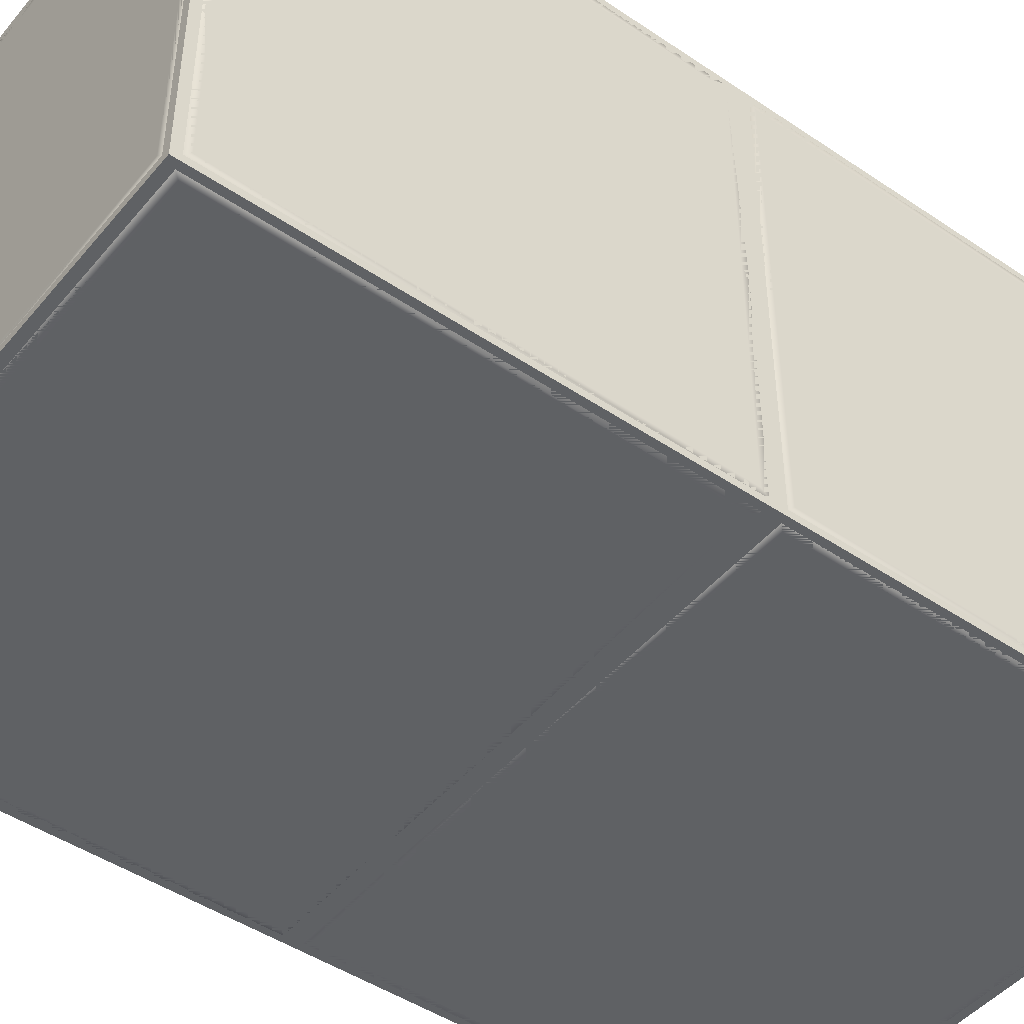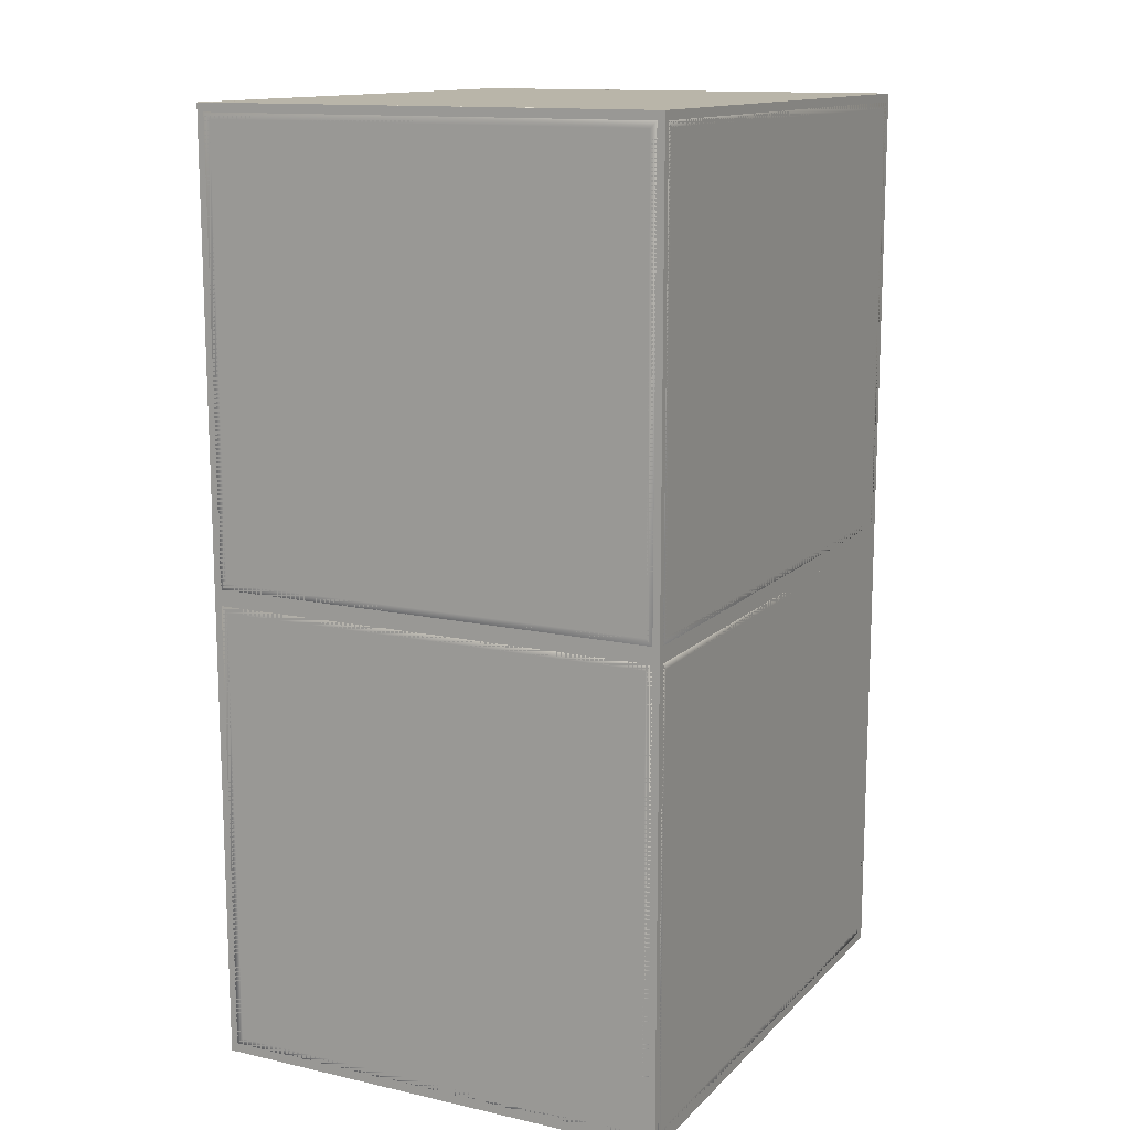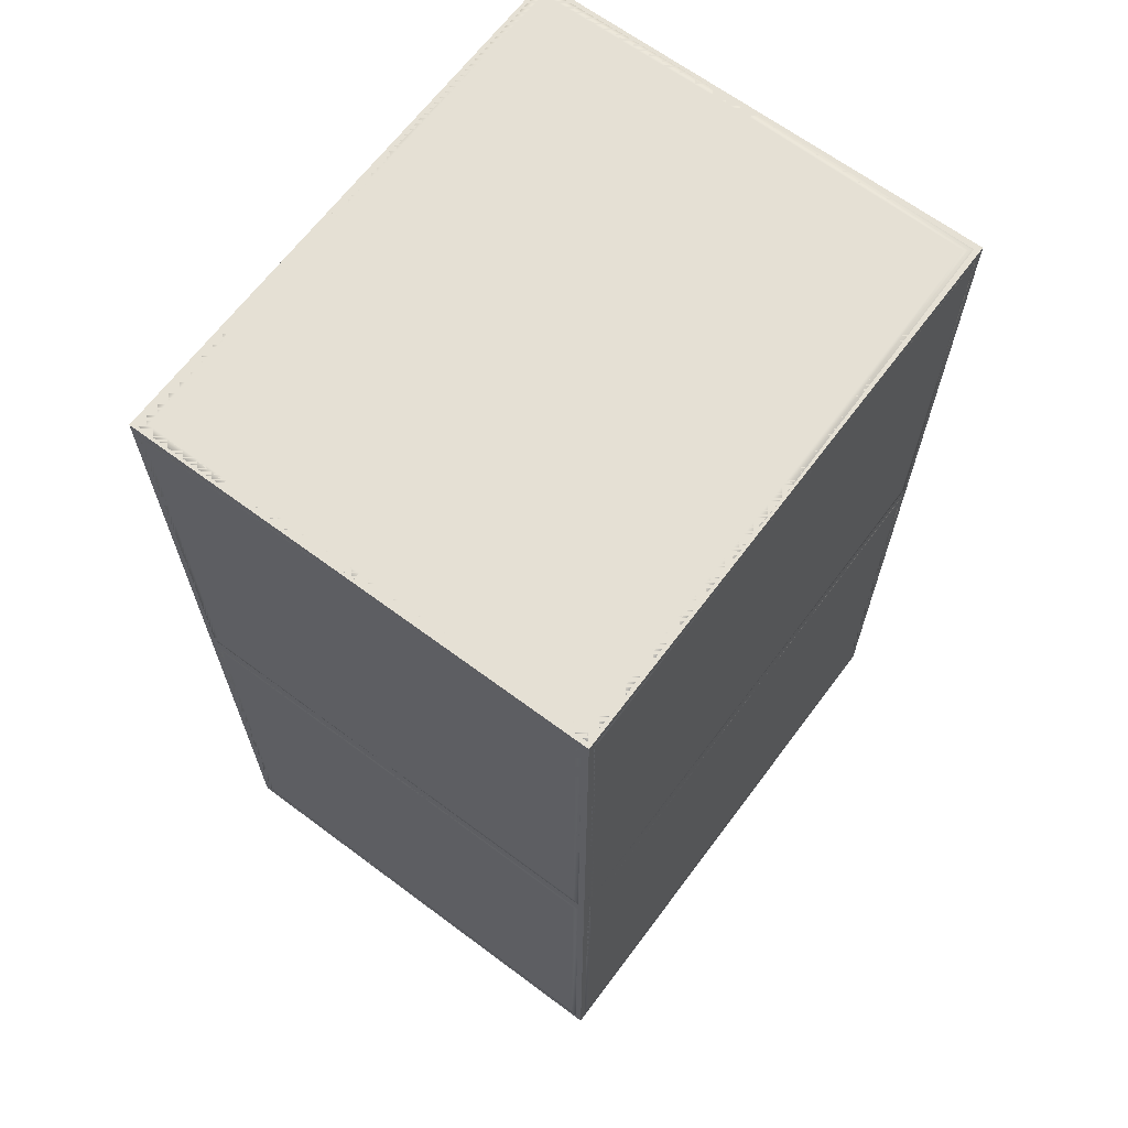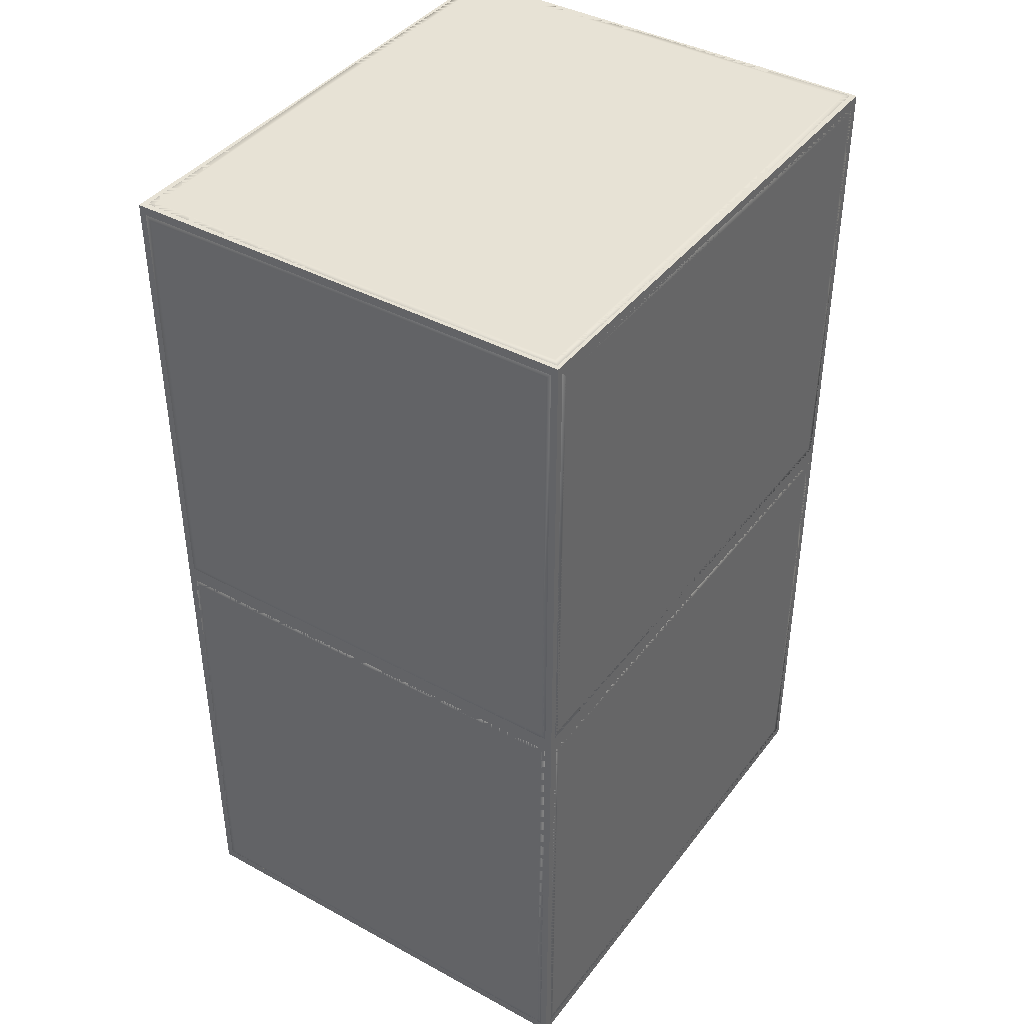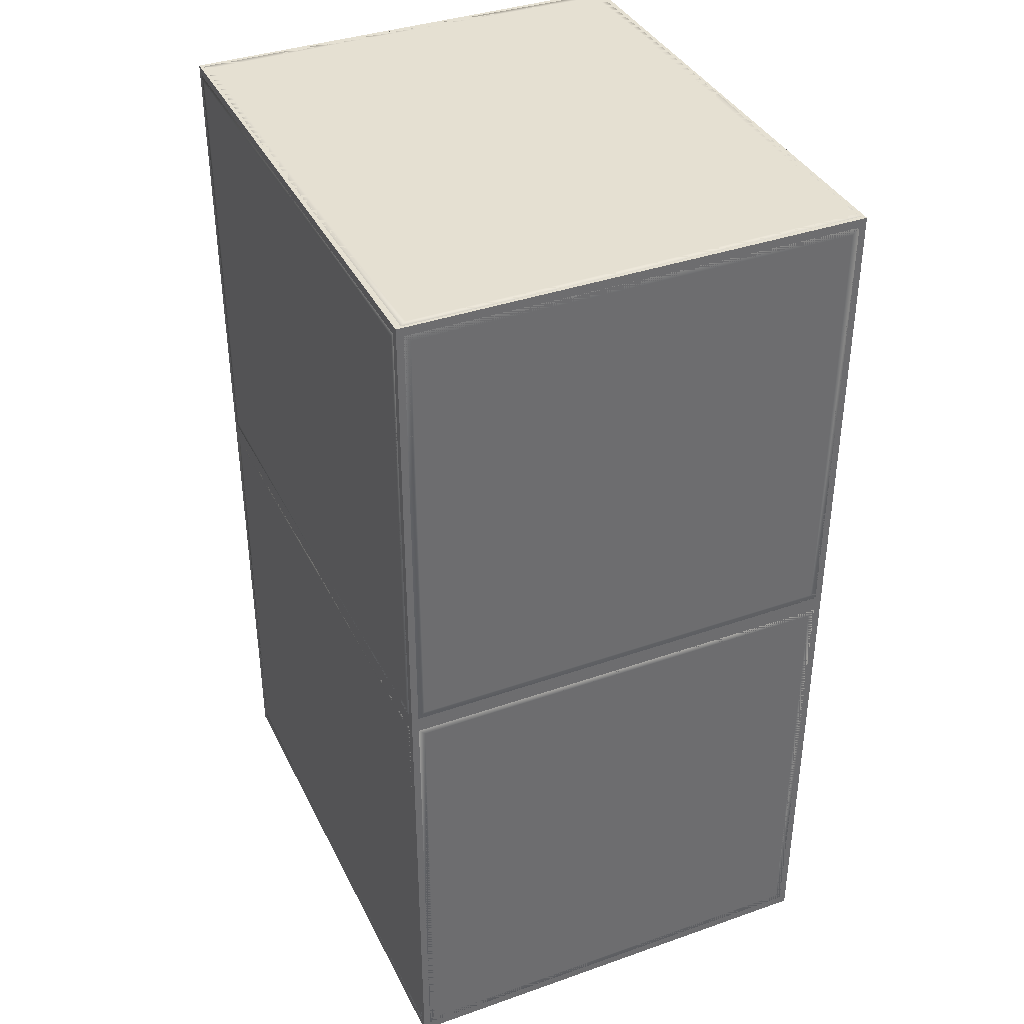
<metadata>
{"format":"obj","ext":"obj","renderer":"f3d","projection":"perspective","resolution":1024,"background":"white","views":[{"elev":-46.7,"azim":52.5,"up":"+Z"},{"elev":13.4,"azim":116.8,"up":"+Y"},{"elev":65.9,"azim":-53.2,"up":"+Y"},{"elev":40.5,"azim":123.7,"up":"+Y"},{"elev":37.7,"azim":-114.1,"up":"+Y"}]}
</metadata>
<code>
o g_mre_lod3
v 0 0 0
v 0 0 0
v 0 0 0
f 3 1 2
o co_culling
v 0 0 0
v 0 0 0
v 0 0 0
v 0 0 0
v 0 0 0
v 0 0 0
v 0 0 0
v 0 0 0
f 4 7 6
f 6 11 10
f 10 9 8
f 8 5 4
f 6 8 4
f 11 5 9
f 4 5 7
f 6 7 11
f 10 11 9
f 8 9 5
f 6 10 8
f 11 7 5
o c_c
v -60 -100 0
v -60 -100 100
v -60 100 0
v -60 100 100
v 60 -100 0
v 60 -100 100
v 60 100 0
v 60 100 100
f 13 14 12
f 15 18 14
f 19 16 18
f 17 12 16
f 18 12 14
f 15 17 19
f 13 15 14
f 15 19 18
f 19 17 16
f 17 13 12
f 18 16 12
f 15 13 17
o dm_dm
v -54 -90 0
v -54 -90 100
v -54 90 0
v -54 90 100
v 54 -90 0
v 54 -90 100
v 54 90 0
v 54 90 100
v -60 90 5
v -54 100 5
v -60 -90 5
v -54 -100 5
v -60 -90 95
v -54 -100 95
v -60 90 95
v -54 100 95
v 54 100 5
v 60 90 5
v 54 100 95
v 60 90 95
v 60 -90 5
v 54 -100 5
v 60 -90 95
v 54 -100 95
f 32 28 30
f 35 36 29
f 39 40 37
f 43 31 41
f 26 20 22
f 23 25 27
f 32 34 28
f 35 38 36
f 39 42 40
f 43 33 31
f 26 24 20
f 23 21 25
o g_mre_lod2
v -2.3e-05 -100 50
v -60 -100 50
v -60 -100 0
v -60 -100 100
v 60 0.334 50
v 60 0.334 0
v 60 100 50
v 60 100 0
v -60 0.334 0
v -60 0.334 50
v -60 0.334 100
v 60 0.334 100
v 60 -100 100
v 60 -100 50
v 60 -100 0
v 1.2e-05 100 0
v 1.2e-05 100 50
v 60 100 100
v -60 100 0
v -60 100 50
v -60 100 50
v -60 100 100
v -2.3e-05 -100 50
v -2.3e-05 -100 50
v -2.3e-05 -100 50
v 60 -100 50
v 60 -100 50
v 1.2e-05 100 0
v 1.2e-05 100 50
v 1.2e-05 100 50
v 1.2e-05 100 50
v 60 -100 50
v 1.2e-05 100 100
v 1.2e-05 100 100
v -60 100 50
v -60 100 50
v 60 100 100
v 60 100 100
v -60 -100 50
v -60 -100 50
v -60 -100 50
v -60 100 100
v -60 100 100
v 60 100 50
v 60 100 50
v 60 100 50
v -2.3e-05 -100 0
v -2.3e-05 -100 0
v 60 0.334 50
v 60 0.334 50
v 60 0.334 50
v 60 -100 100
v 60 -100 100
v 60 -100 0
v 60 -100 0
v -60 0.334 0
v -1.2e-05 -100 100
v -1.2e-05 -100 100
v -60 -100 100
v -60 -100 100
v 60 100 0
v 60 100 0
v -60 -100 0
v -60 -100 0
v 60 0.334 0
v -60 0.334 50
v -60 0.334 50
v -60 0.334 50
v -60 0.334 100
v -60 0.334 100
v -60 0.334 100
v 60 0.334 100
v 60 0.334 100
v 60 0.334 100
v -60 100 0
v -60 100 0
f 67 106 90
f 95 93 115
f 100 84 66
f 77 87 74
f 73 104 71
f 52 79 62
f 109 107 83
f 86 117 81
f 47 110 45
f 75 101 68
f 70 108 92
f 57 91 98
f 64 59 118
f 85 60 78
f 94 51 89
f 55 50 61
f 53 65 63
f 46 105 58
f 103 116 112
f 67 82 106
f 95 69 93
f 100 102 84
f 77 80 87
f 73 88 104
f 52 111 79
f 109 99 107
f 86 114 117
f 47 113 110
f 75 96 101
f 70 97 108
f 57 44 91
f 64 72 59
f 85 76 60
f 94 49 51
f 55 48 50
f 53 54 65
f 46 119 105
f 103 56 116
o g_mre_lod1
v -2.3e-05 -100 0
v -2.3e-05 -100 50
v -60 -100 50
v -60 -100 0
v -1.2e-05 -100 100
v -60 -100 100
v 60 0.334 50
v 60 0.334 0
v 60 100 50
v 60 100 0
v -60 0.334 0
v -60 0.334 50
v -2.4e-05 0.334 0
v -60 0.334 100
v -2.4e-05 0.334 100
v 60 0.334 100
v 60 -100 100
v 60 -100 50
v 60 -100 0
v 1.2e-05 100 0
v 1.2e-05 100 50
v 60 100 100
v 1.2e-05 100 100
v 1.2e-05 100 0
v -60 100 0
v -60 100 50
v -60 100 50
v -60 100 100
v -2.3e-05 -100 50
v -2.3e-05 -100 50
v -2.3e-05 -100 50
v 60 -100 50
v 60 -100 50
v 1.2e-05 100 0
v 1.2e-05 100 50
v 1.2e-05 100 50
v 1.2e-05 100 50
v 60 -100 50
v 1.2e-05 100 0
v 1.2e-05 100 100
v 1.2e-05 100 100
v 1.2e-05 100 100
v -60 100 50
v -60 100 50
v 60 100 100
v 60 100 100
v -60 -100 50
v -60 -100 50
v -60 -100 50
v -60 100 100
v -60 100 100
v 60 100 50
v 60 100 50
v 60 100 50
v -2.3e-05 -100 0
v -2.3e-05 -100 0
v -2.3e-05 -100 0
v 60 0.334 50
v 60 0.334 50
v 60 0.334 50
v 60 -100 100
v 60 -100 100
v 60 -100 0
v 60 -100 0
v -60 0.334 0
v -60 0.334 0
v -60 0.334 0
v -2.4e-05 0.334 0
v -2.4e-05 0.334 0
v -2.4e-05 0.334 0
v -1.2e-05 -100 100
v -1.2e-05 -100 100
v -1.2e-05 -100 100
v -60 -100 100
v -60 -100 100
v 60 100 0
v 60 100 0
v -60 -100 0
v -60 -100 0
v 60 0.334 0
v 60 0.334 0
v 60 0.334 0
v -60 0.334 50
v -60 0.334 50
v -60 0.334 50
v -2.4e-05 0.334 100
v -2.4e-05 0.334 100
v -2.4e-05 0.334 100
v -60 0.334 100
v -60 0.334 100
v -60 0.334 100
v 60 0.334 100
v 60 0.334 100
v 60 0.334 100
v -60 100 0
v -60 100 0
f 149 197 174
f 180 178 211
f 190 168 148
f 210 142 170
f 188 215 158
f 213 159 207
f 161 171 156
f 155 195 153
f 130 163 144
f 202 198 167
f 205 194 191
f 123 187 176
f 125 203 122
f 157 192 150
f 152 199 177
f 136 206 124
f 137 175 183
f 138 189 200
f 146 139 214
f 132 196 201
f 169 140 162
f 179 129 173
f 135 128 141
f 131 147 145
f 149 166 197
f 180 151 178
f 190 193 168
f 210 134 142
f 188 186 215
f 213 165 159
f 161 164 171
f 155 172 195
f 130 204 163
f 202 185 198
f 205 208 194
f 123 184 187
f 125 209 203
f 157 181 192
f 152 182 199
f 136 212 206
f 137 121 175
f 138 120 189
f 146 154 139
f 132 143 196
f 169 160 140
f 179 127 129
f 135 126 128
f 131 133 147
o g_mre_lod0
v -0.001966 -100 2.895
v -2.3e-05 -100 50
v -56.8 -100 50
v -56.8 -100 2.895
v -1.2e-05 -100 97.1
v -56.8 -100 97.1
v 58.57 0.334 50
v 58.57 0.334 1.194
v 58 100 50
v 57.66 100 2.143
v -58.57 0.334 1.194
v -58.57 0.334 50
v -2.4e-05 -96.65 0
v -2.4e-05 0.334 1.194
v -1.2e-05 -96.65 100
v -58.57 0.334 98.81
v 60 -96.65 50
v -2.4e-05 0.334 98.81
v 60 -2.492 50
v -2.4e-05 -2.492 100
v -2.4e-05 -1.097 0
v 58.57 0.334 98.81
v -60 -1.097 50
v 56.8 -100 97.1
v 58.2 -100 50
v 56.8 -100 3.053
v 1.1e-05 98.16 100
v 1.2e-05 100 50
v 57.34 100 97.47
v -60 -96.65 50
v 1.2e-05 100 99.5
v 1.2e-05 100 0.7718
v -58 100 2.657
v -59.4 100 50
v -57.69 100 97.79
v -2.3e-05 2.366 0
v -2.3e-05 2.366 100
v -60 2.366 50
v 1.1e-05 98.16 0
v -60 98.16 50
v 60 2.366 50
v 60 96.77 50
v 57.1 -96.65 0
v 60 -96.65 2.895
v 60 -96.65 97.1
v 57.1 -96.65 100
v 57.1 -2.492 100
v 60 -2.492 97.1
v 60 -2.492 2.895
v 57.1 -2.492 0
v -57.1 -2.492 0
v -60 -2.492 2.895
v -60 -2.492 97.1
v -57.1 -2.492 100
v -60 -96.65 2.895
v -57.1 -96.65 0
v -57.1 -96.65 100
v -60 -96.65 97.1
v 57.1 3.761 0
v 60 3.761 2.895
v -57.1 3.761 100
v -60 3.761 97.1
v -60 3.761 2.895
v -57.1 3.761 0
v -60 96.77 97.1
v -57.1 96.77 100
v -57.1 96.77 0
v -60 96.77 2.895
v 60 3.761 97.1
v 57.1 3.761 100
v 57.1 96.77 100
v 60 96.77 97.1
v 60 96.77 2.895
v 57.1 96.77 0
v 56.8 -100 50
v 58.2 -100 1.662
v 58.2 -100 98.5
v -1.2e-05 -100 98.5
v -58.2 -100 98.5
v 59.4 100 50
v 58.72 100 98.85
v 59.04 100 0.7472
v -58.2 -100 1.5
v -2.3e-05 -100 1.5
v -58 100 50
v -59.4 100 1.274
v -0.003855 100 98.1
v -58.2 -100 50
v 0.006195 100 2.167
v -59.08 100 99.18
v -58.5 -98.05 100
v -58.5 -1.097 100
v -60 -1.097 98.5
v -60 -98.05 98.5
v -58.5 -1.097 0
v -58.5 -98.05 0
v -60 -98.05 1.5
v -60 -1.097 1.5
v -58.5 2.366 100
v -58.5 98.16 100
v -60 98.16 98.5
v -60 2.366 98.5
v -58.5 98.16 0
v -58.5 2.366 0
v -60 2.366 1.5
v -60 98.16 1.5
v 58.5 -1.097 100
v 58.5 -98.05 100
v 60 -98.05 98.5
v 60 -1.097 98.5
v 58.5 98.16 100
v 58.5 2.366 100
v 60 2.366 98.5
v 60 98.16 98.5
v 58.5 -98.05 0
v 58.5 -1.097 0
v 60 -1.097 1.5
v 60 -98.05 1.5
v 58.5 2.366 0
v 58.5 98.16 0
v 60 98.16 1.5
v 60 2.366 1.5
v 60 -1.097 50
v 60 -98.05 50
v -2.4e-05 -98.05 0
v -2.4e-05 -2.492 0
v -1.2e-05 -98.05 100
v -2.4e-05 -1.097 100
v -60 -98.05 50
v -60 -2.492 50
v -2.3e-05 3.761 0
v 60 98.16 50
v 60 3.761 50
v 1.1e-05 96.77 0
v 1.1e-05 96.77 100
v -2.3e-05 3.761 100
v -60 3.761 50
v -60 96.77 50
f 216 218 219
f 294 342 306
f 303 312 298
f 217 221 218
f 229 334 223
f 294 344 303
f 295 336 297
f 337 222 223
f 326 246 242
f 295 329 347
f 274 349 289
f 233 327 252
f 281 351 350
f 328 222 256
f 287 348 257
f 243 244 224
f 335 247 297
f 288 348 275
f 243 225 304
f 340 291 299
f 324 240 339
f 263 232 234
f 265 228 341
f 222 325 338
f 292 342 293
f 273 345 245
f 230 269 272
f 298 340 299
f 313 227 226
f 222 332 223
f 291 339 240
f 230 262 235
f 290 220 217
f 322 233 343
f 271 341 228
f 241 217 216
f 229 331 236
f 307 233 231
f 308 227 238
f 310 229 236
f 245 267 270
f 352 283 278
f 248 243 304
f 321 249 301
f 277 353 352
f 250 243 300
f 316 249 255
f 246 315 242
f 349 279 282
f 319 229 226
f 227 317 253
f 247 318 301
f 227 320 226
f 285 350 351
f 314 233 252
f 330 333 291
f 324 323 292
f 322 325 237
f 332 331 223
f 310 313 226
f 308 307 231
f 312 311 298
f 306 309 294
f 334 337 223
f 314 317 231
f 320 319 226
f 316 315 305
f 318 321 301
f 328 327 237
f 326 329 296
f 336 335 297
f 307 309 306
f 311 313 310
f 315 317 314
f 319 321 318
f 323 325 322
f 327 329 326
f 331 333 330
f 335 337 334
f 234 259 264
f 241 240 290
f 239 240 292
f 221 293 294
f 244 295 224
f 225 295 297
f 219 299 216
f 248 249 300
f 241 299 291
f 244 246 296
f 219 303 298
f 221 303 218
f 225 247 304
f 239 293 220
f 248 247 301
f 250 249 305
f 250 246 302
f 269 306 272
f 273 308 268
f 271 310 266
f 267 312 270
f 281 314 276
f 277 316 280
f 279 318 282
f 283 320 278
f 262 323 322
f 263 324 260
f 285 326 286
f 287 328 284
f 265 330 258
f 259 332 264
f 289 334 274
f 275 336 288
f 264 338 234
f 259 339 333
f 258 340 228
f 265 236 331
f 261 342 323
f 262 343 235
f 260 339 232
f 263 338 325
f 271 340 311
f 266 236 341
f 270 344 245
f 267 238 313
f 272 342 230
f 269 343 307
f 268 238 345
f 273 344 309
f 274 251 346
f 288 347 257
f 275 256 337
f 289 254 335
f 281 242 315
f 276 252 351
f 277 253 317
f 280 255 353
f 282 254 349
f 279 251 319
f 278 253 352
f 283 255 321
f 285 252 327
f 286 242 350
f 284 256 348
f 287 347 329
f 216 217 218
f 294 293 342
f 303 344 312
f 217 220 221
f 229 251 334
f 294 309 344
f 295 347 336
f 337 256 222
f 326 296 246
f 295 296 329
f 274 346 349
f 233 237 327
f 281 276 351
f 328 237 222
f 287 284 348
f 243 302 244
f 335 254 247
f 288 257 348
f 243 224 225
f 340 330 291
f 324 292 240
f 263 260 232
f 265 258 228
f 222 237 325
f 292 323 342
f 273 268 345
f 230 235 269
f 298 311 340
f 313 238 227
f 222 338 332
f 291 333 339
f 230 261 262
f 290 239 220
f 322 237 233
f 271 266 341
f 241 290 217
f 229 223 331
f 307 343 233
f 308 231 227
f 310 226 229
f 245 345 267
f 352 353 283
f 248 300 243
f 321 255 249
f 277 280 353
f 250 302 243
f 316 305 249
f 246 305 315
f 349 346 279
f 319 251 229
f 227 231 317
f 247 254 318
f 227 253 320
f 285 286 350
f 314 231 233
f 307 308 309
f 311 312 313
f 315 316 317
f 319 320 321
f 323 324 325
f 327 328 329
f 331 332 333
f 335 336 337
f 234 232 259
f 241 291 240
f 239 290 240
f 221 220 293
f 244 296 295
f 225 224 295
f 219 298 299
f 248 301 249
f 241 216 299
f 244 302 246
f 219 218 303
f 221 294 303
f 225 297 247
f 239 292 293
f 248 304 247
f 250 300 249
f 250 305 246
f 269 307 306
f 273 309 308
f 271 311 310
f 267 313 312
f 281 315 314
f 277 317 316
f 279 319 318
f 283 321 320
f 262 261 323
f 263 325 324
f 285 327 326
f 287 329 328
f 265 331 330
f 259 333 332
f 289 335 334
f 275 337 336
f 264 332 338
f 259 232 339
f 258 330 340
f 265 341 236
f 261 230 342
f 262 322 343
f 260 324 339
f 263 234 338
f 271 228 340
f 266 310 236
f 270 312 344
f 267 345 238
f 272 306 342
f 269 235 343
f 268 308 238
f 273 245 344
f 274 334 251
f 288 336 347
f 275 348 256
f 289 349 254
f 281 350 242
f 276 314 252
f 277 352 253
f 280 316 255
f 282 318 254
f 279 346 251
f 278 320 253
f 283 353 255
f 285 351 252
f 286 326 242
f 284 328 256
f 287 257 347

</code>
